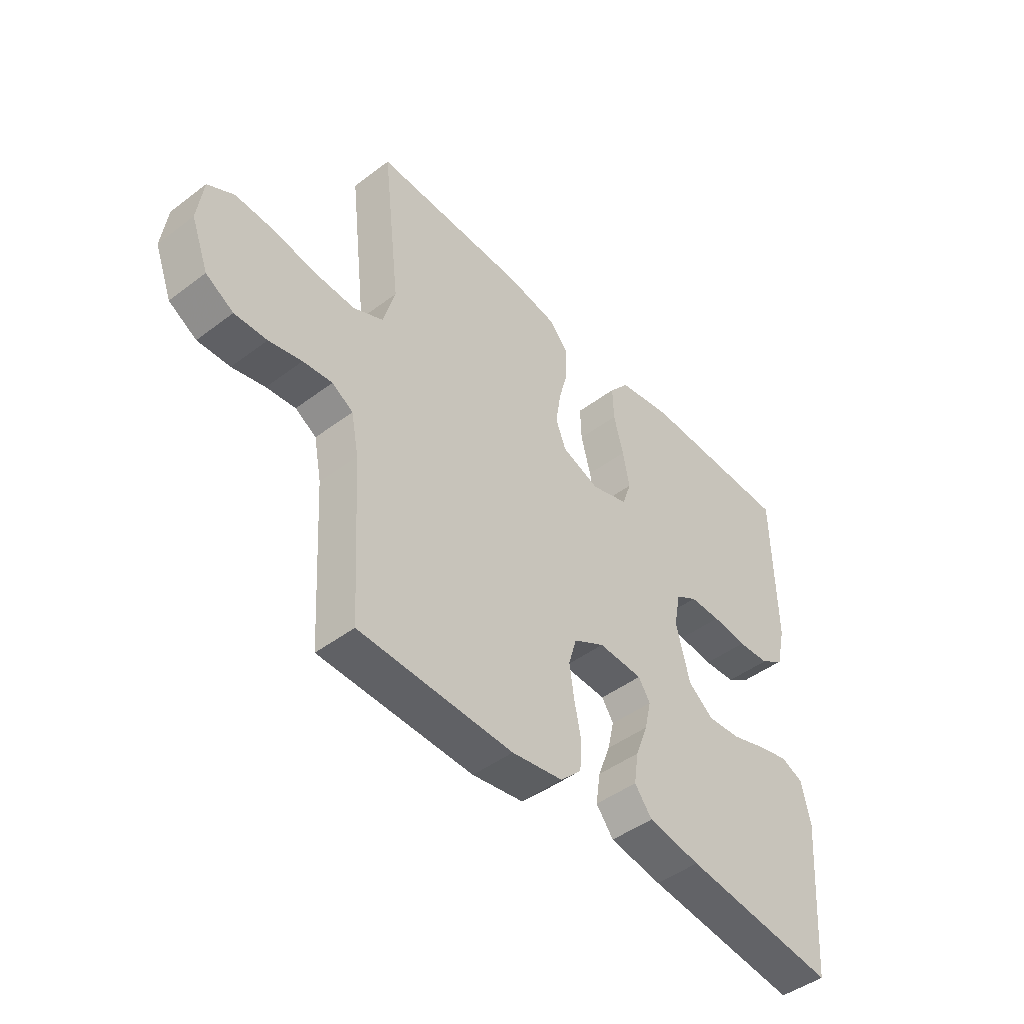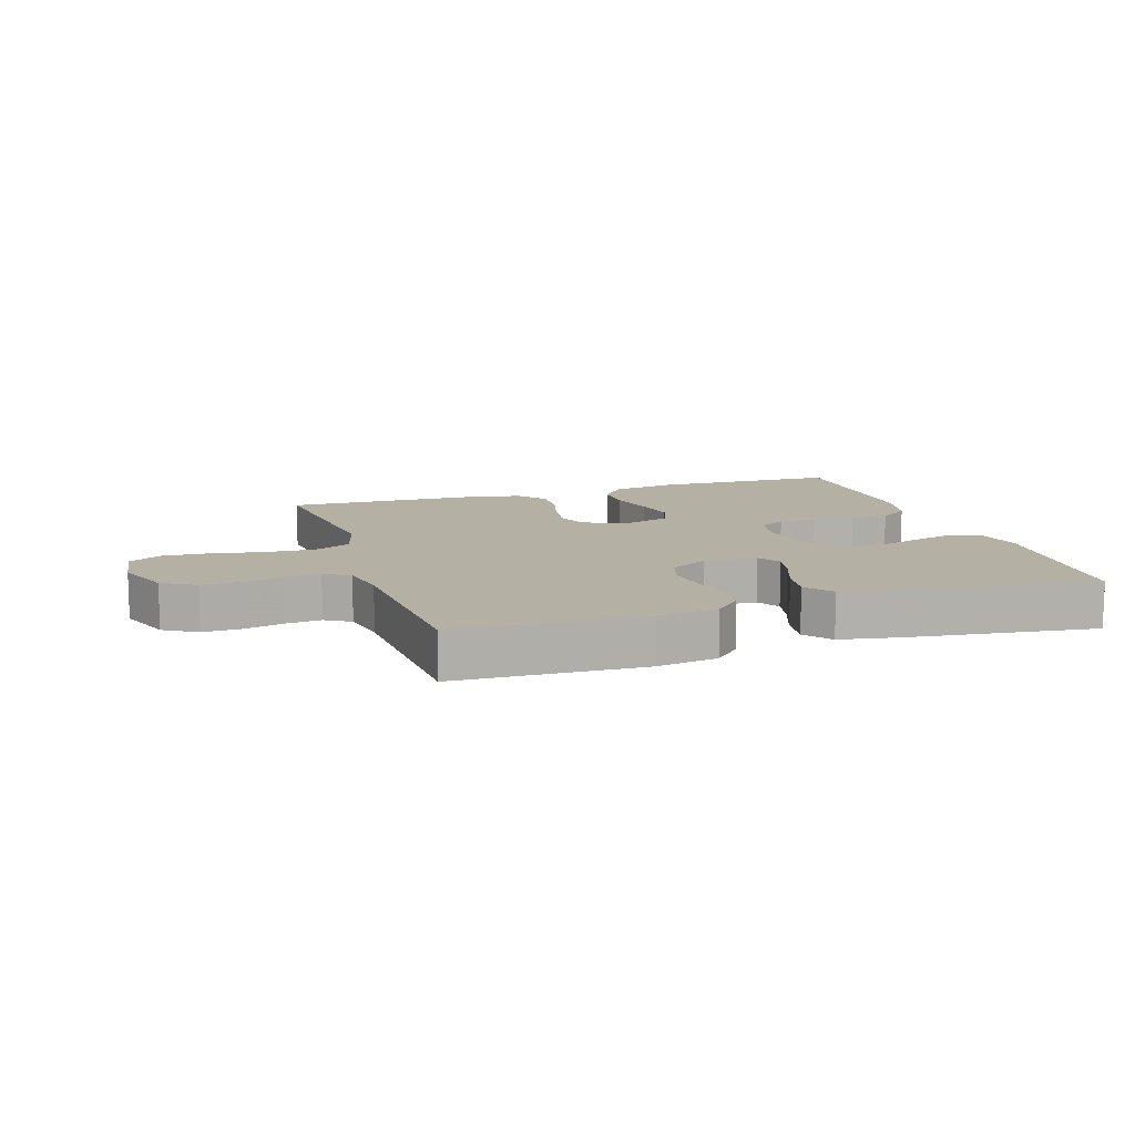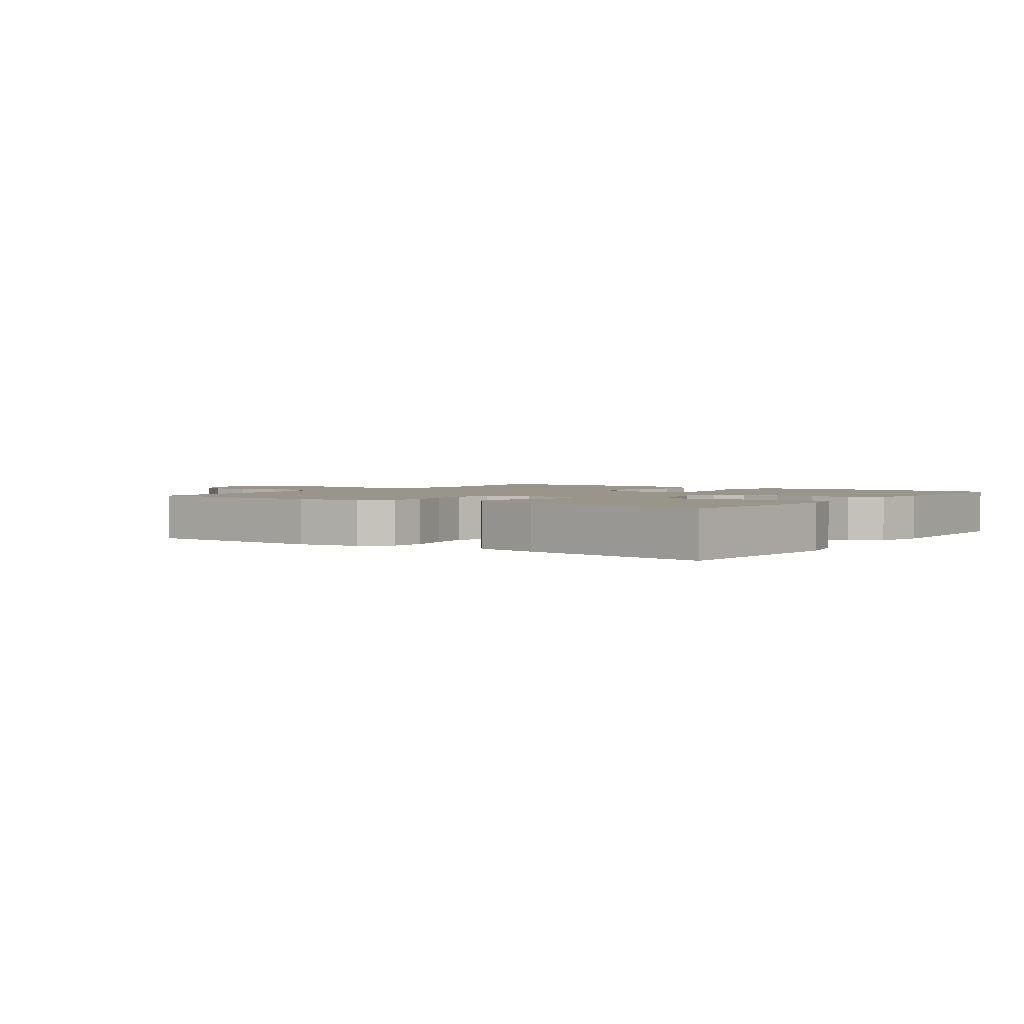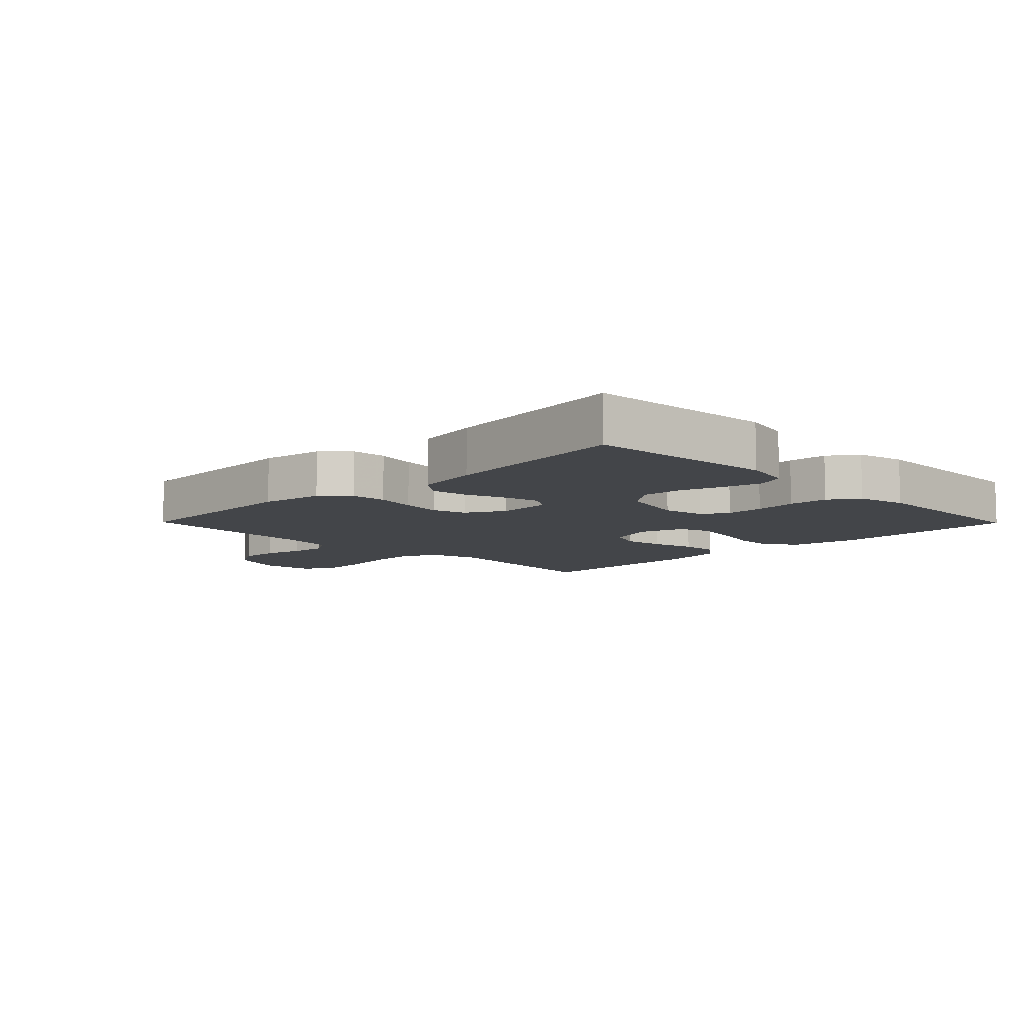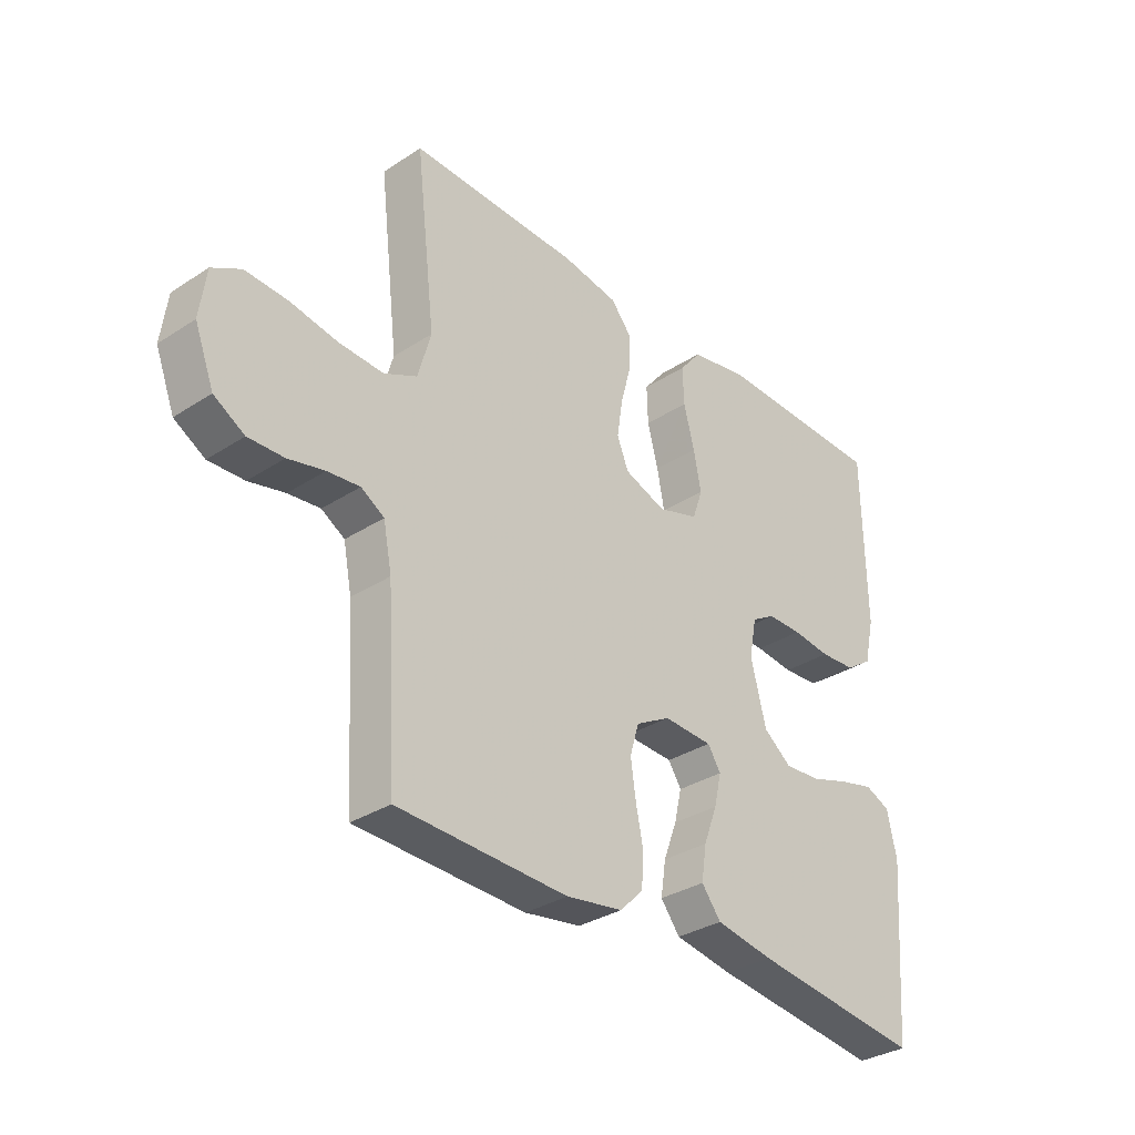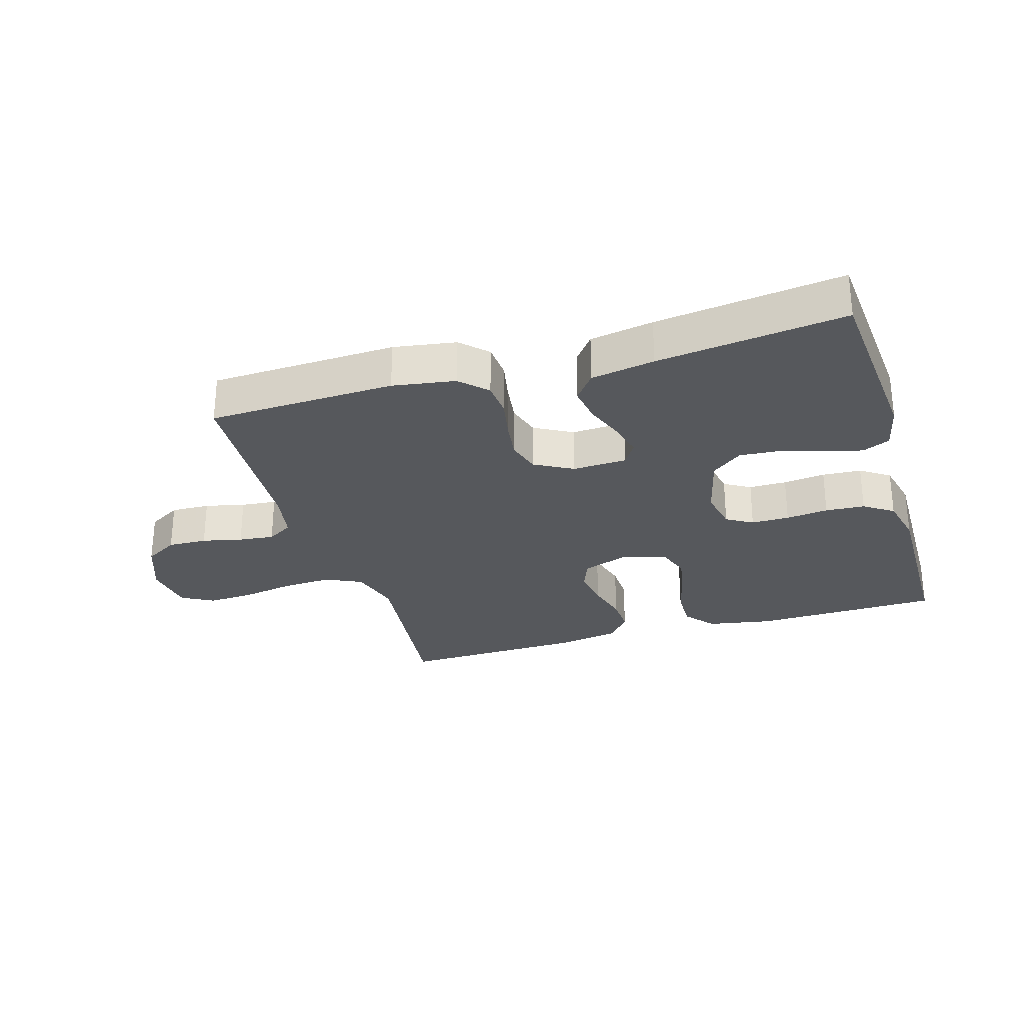
<metadata>
{"format":"obj","ext":"obj","renderer":"f3d","projection":"perspective","resolution":1024,"background":"white","views":[{"elev":-46.1,"azim":130.8,"up":"+Z"},{"elev":11.6,"azim":162.2,"up":"+Y"},{"elev":2.2,"azim":-144.6,"up":"+Y"},{"elev":-8.7,"azim":-135.4,"up":"+Y"},{"elev":-32.7,"azim":132.0,"up":"+Z"},{"elev":-28.0,"azim":-163.2,"up":"+Y"}]}
</metadata>
<code>
v -0.5 0.07 0.5
v -0.2 0.07 0.507
v -0.095 0.07 0.488
v -0.056 0.07 0.44
v -0.058 0.07 0.374
v -0.077 0.07 0.301
v -0.09 0.07 0.233
v -0.072 0.07 0.181
v 0 0.07 0.158
v 0.074 0.07 0.185
v 0.094 0.07 0.236
v 0.084 0.07 0.301
v 0.066 0.07 0.369
v 0.064 0.07 0.43
v 0.101 0.07 0.475
v 0.2 0.07 0.492
v 0.5 0.07 0.5
v 0.465 0.07 0.2
v 0.488 0.07 0.118
v 0.546 0.07 0.09
v 0.625 0.07 0.094
v 0.709 0.07 0.109
v 0.784 0.07 0.113
v 0.835 0.07 0.084
v 0.846 0.07 0
v 0.812 0.07 -0.089
v 0.758 0.07 -0.121
v 0.695 0.07 -0.119
v 0.631 0.07 -0.104
v 0.574 0.07 -0.098
v 0.533 0.07 -0.123
v 0.518 0.07 -0.2
v 0.5 0.07 -0.5
v 0.2 0.07 -0.511
v 0.1 0.07 -0.495
v 0.059 0.07 -0.454
v 0.055 0.07 -0.397
v 0.068 0.07 -0.332
v 0.077 0.07 -0.268
v 0.061 0.07 -0.214
v 0 0.07 -0.18
v -0.087 0.07 -0.184
v -0.11 0.07 -0.22
v -0.097 0.07 -0.276
v -0.073 0.07 -0.34
v -0.064 0.07 -0.4
v -0.098 0.07 -0.444
v -0.2 0.07 -0.462
v -0.5 0.07 -0.5
v -0.524 0.07 -0.2
v -0.507 0.07 -0.123
v -0.463 0.07 -0.104
v -0.402 0.07 -0.119
v -0.334 0.07 -0.141
v -0.269 0.07 -0.146
v -0.219 0.07 -0.107
v -0.192 0.07 0
v -0.205 0.07 0.068
v -0.247 0.07 0.093
v -0.308 0.07 0.093
v -0.376 0.07 0.085
v -0.439 0.07 0.089
v -0.486 0.07 0.121
v -0.504 0.07 0.2
v -0.5 0 0.5
v -0.2 0 0.507
v -0.095 0 0.488
v -0.056 0 0.44
v -0.058 0 0.374
v -0.077 0 0.301
v -0.09 0 0.233
v -0.072 0 0.181
v 0 0 0.158
v 0.074 0 0.185
v 0.094 0 0.236
v 0.084 0 0.301
v 0.066 0 0.369
v 0.064 0 0.43
v 0.101 0 0.475
v 0.2 0 0.492
v 0.5 0 0.5
v 0.465 0 0.2
v 0.488 0 0.118
v 0.546 0 0.09
v 0.625 0 0.094
v 0.709 0 0.109
v 0.784 0 0.113
v 0.835 0 0.084
v 0.846 0 0
v 0.812 0 -0.089
v 0.758 0 -0.121
v 0.695 0 -0.119
v 0.631 0 -0.104
v 0.574 0 -0.098
v 0.533 0 -0.123
v 0.518 0 -0.2
v 0.5 0 -0.5
v 0.2 0 -0.511
v 0.1 0 -0.495
v 0.059 0 -0.454
v 0.055 0 -0.397
v 0.068 0 -0.332
v 0.077 0 -0.268
v 0.061 0 -0.214
v 0 0 -0.18
v -0.087 0 -0.184
v -0.11 0 -0.22
v -0.097 0 -0.276
v -0.073 0 -0.34
v -0.064 0 -0.4
v -0.098 0 -0.444
v -0.2 0 -0.462
v -0.5 0 -0.5
v -0.524 0 -0.2
v -0.507 0 -0.123
v -0.463 0 -0.104
v -0.402 0 -0.119
v -0.334 0 -0.141
v -0.269 0 -0.146
v -0.219 0 -0.107
v -0.192 0 0
v -0.205 0 0.068
v -0.247 0 0.093
v -0.308 0 0.093
v -0.376 0 0.085
v -0.439 0 0.089
v -0.486 0 0.121
v -0.504 0 0.2
f 60 61 62 63
f 59 60 63 64
f 51 52 53 54
f 49 50 51 54
f 49 54 55
f 48 49 55 56
f 44 45 46 47
f 43 44 47 48
f 35 36 37 38
f 35 38 39
f 32 33 34 35
f 31 32 35 39
f 30 31 39 40
f 26 27 28 29
f 26 29 30
f 25 26 30
f 21 22 23 24
f 20 21 24 25
f 15 16 17 18
f 15 18 19
f 12 13 14 15
f 11 12 15 19
f 10 11 19 20
f 3 4 5 6
f 3 6 7
f 2 3 7
f 59 64 1 2
f 58 59 2 7
f 57 58 7 8
f 43 48 56 57
f 42 43 57 8
f 41 42 8 9
f 25 30 40 41
f 20 25 41
f 9 10 20 41
f 127 126 125 124
f 128 127 124 123
f 118 117 116 115
f 118 115 114 113
f 119 118 113
f 120 119 113 112
f 111 110 109 108
f 112 111 108 107
f 102 101 100 99
f 103 102 99
f 99 98 97 96
f 103 99 96 95
f 104 103 95 94
f 93 92 91 90
f 94 93 90
f 94 90 89
f 88 87 86 85
f 89 88 85 84
f 82 81 80 79
f 83 82 79
f 79 78 77 76
f 83 79 76 75
f 84 83 75 74
f 70 69 68 67
f 71 70 67
f 71 67 66
f 66 65 128 123
f 71 66 123 122
f 72 71 122 121
f 121 120 112 107
f 72 121 107 106
f 73 72 106 105
f 105 104 94 89
f 105 89 84
f 105 84 74 73
f 1 65 66 2
f 2 66 67 3
f 3 67 68 4
f 4 68 69 5
f 5 69 70 6
f 6 70 71 7
f 7 71 72 8
f 8 72 73 9
f 9 73 74 10
f 10 74 75 11
f 11 75 76 12
f 12 76 77 13
f 13 77 78 14
f 14 78 79 15
f 15 79 80 16
f 16 80 81 17
f 17 81 82 18
f 18 82 83 19
f 19 83 84 20
f 20 84 85 21
f 21 85 86 22
f 22 86 87 23
f 23 87 88 24
f 24 88 89 25
f 25 89 90 26
f 26 90 91 27
f 27 91 92 28
f 28 92 93 29
f 29 93 94 30
f 30 94 95 31
f 31 95 96 32
f 32 96 97 33
f 33 97 98 34
f 34 98 99 35
f 35 99 100 36
f 36 100 101 37
f 37 101 102 38
f 38 102 103 39
f 39 103 104 40
f 40 104 105 41
f 41 105 106 42
f 42 106 107 43
f 43 107 108 44
f 44 108 109 45
f 45 109 110 46
f 46 110 111 47
f 47 111 112 48
f 48 112 113 49
f 49 113 114 50
f 50 114 115 51
f 51 115 116 52
f 52 116 117 53
f 53 117 118 54
f 54 118 119 55
f 55 119 120 56
f 56 120 121 57
f 57 121 122 58
f 58 122 123 59
f 59 123 124 60
f 60 124 125 61
f 61 125 126 62
f 62 126 127 63
f 63 127 128 64
f 64 128 65 1

</code>
